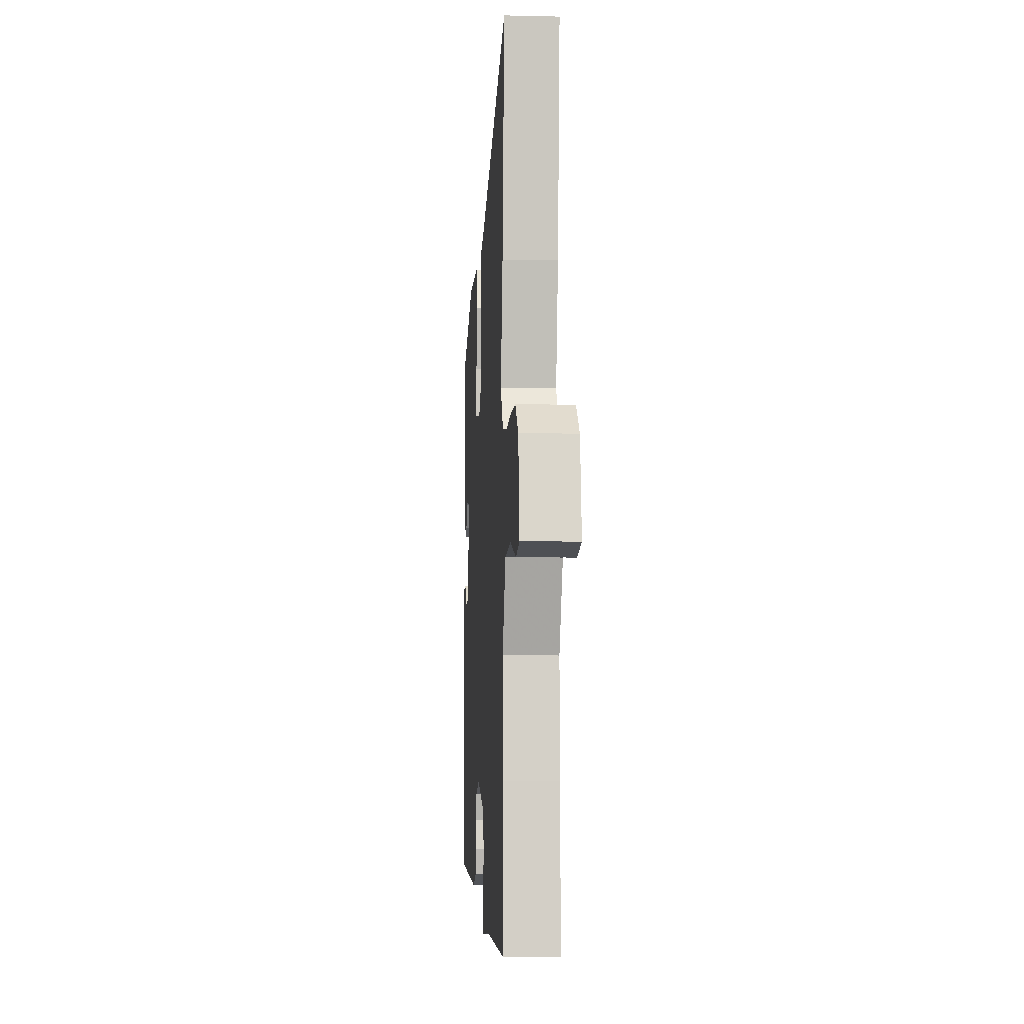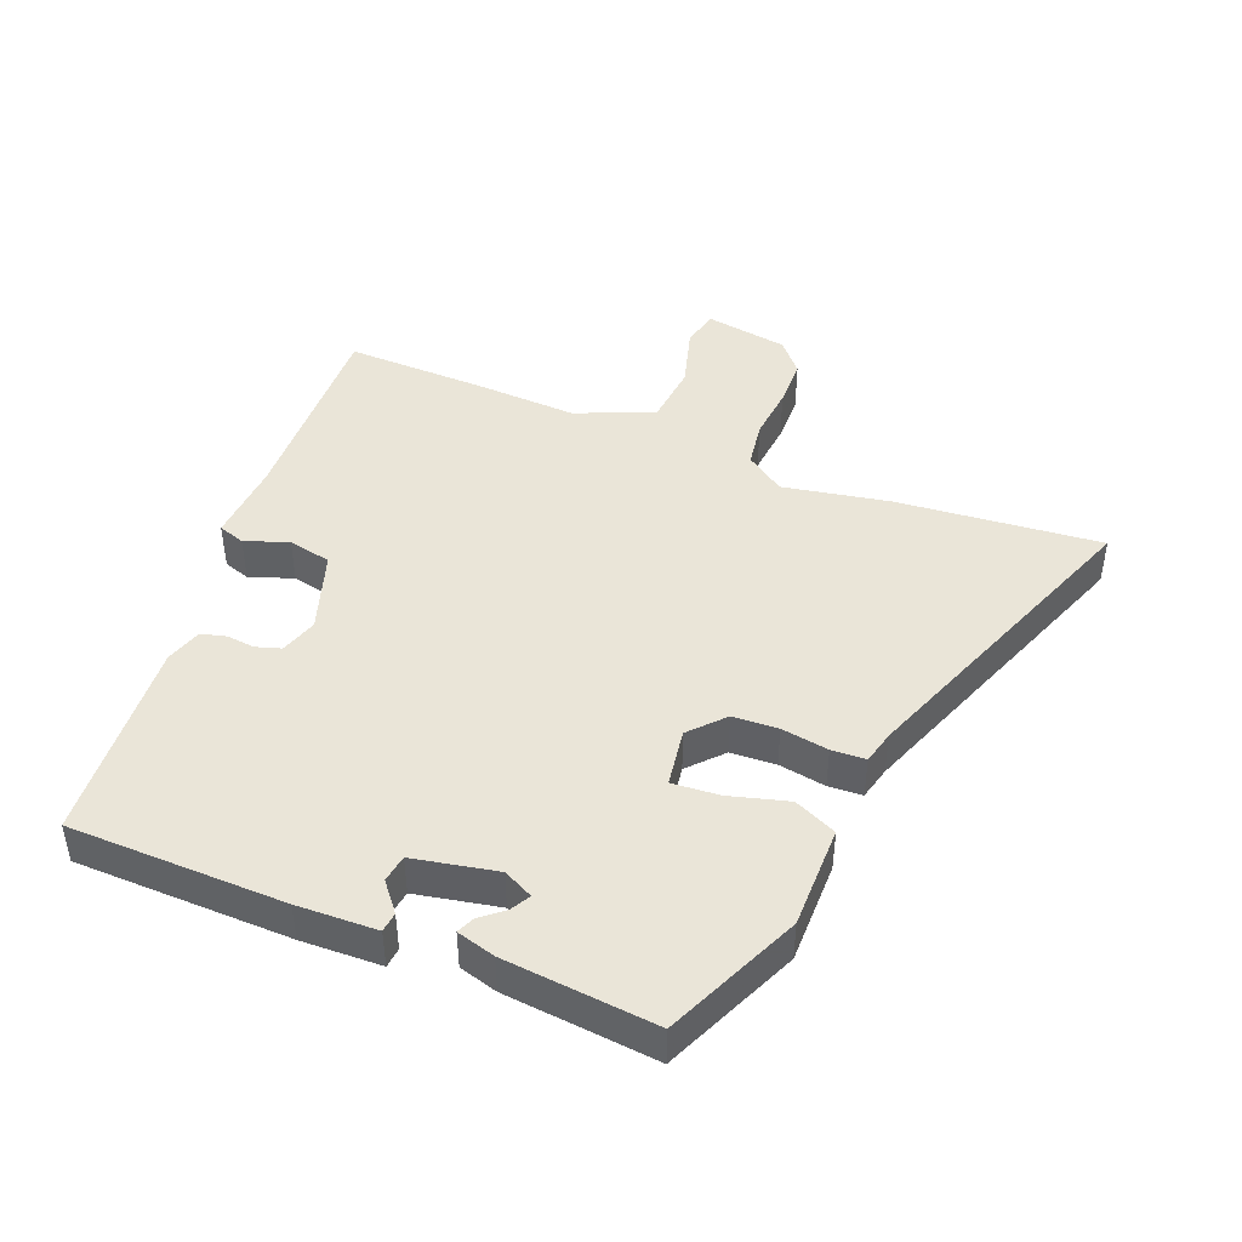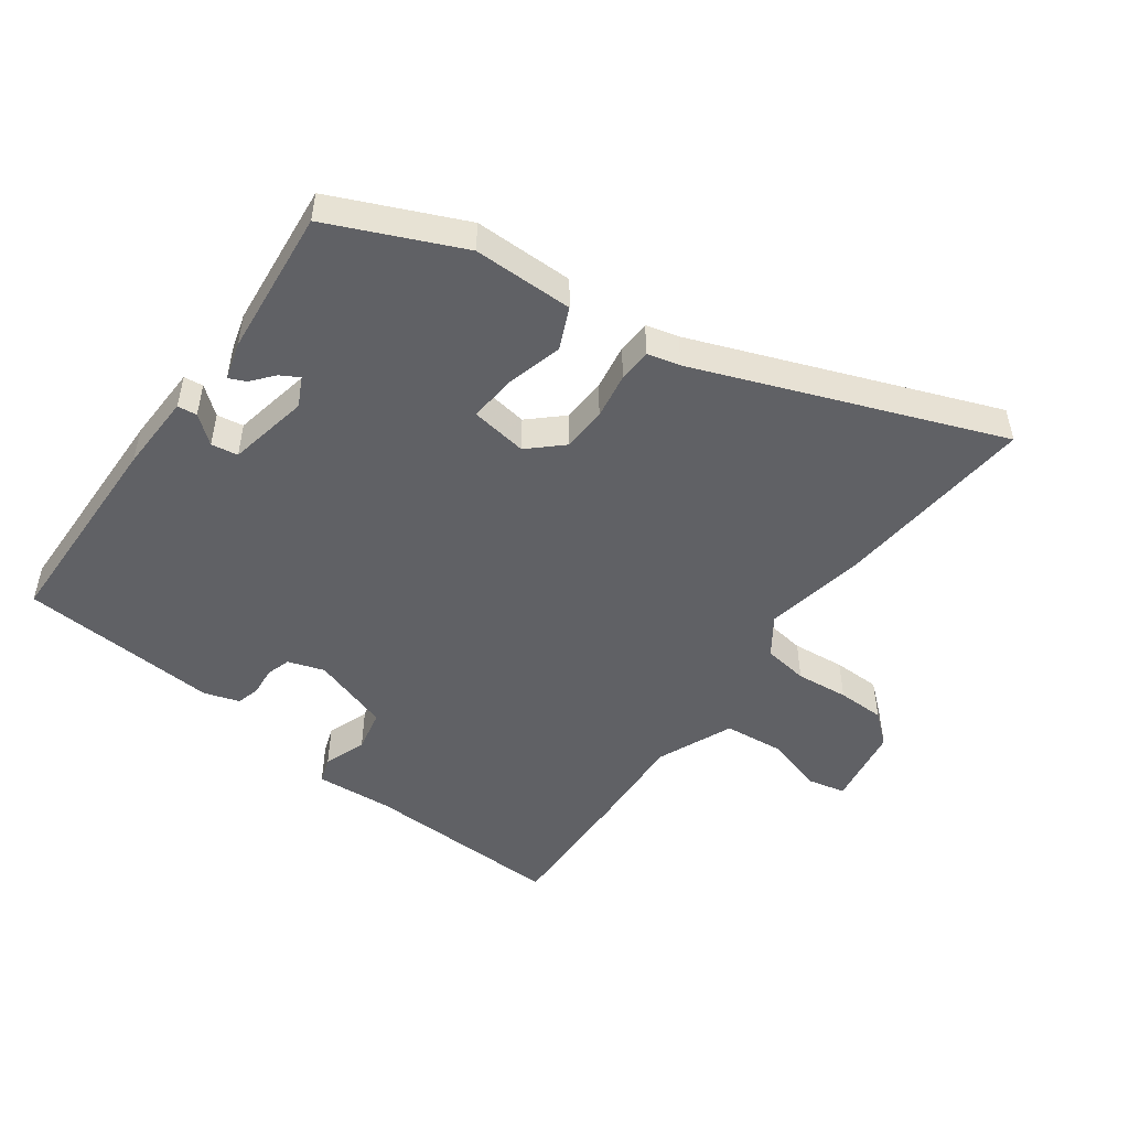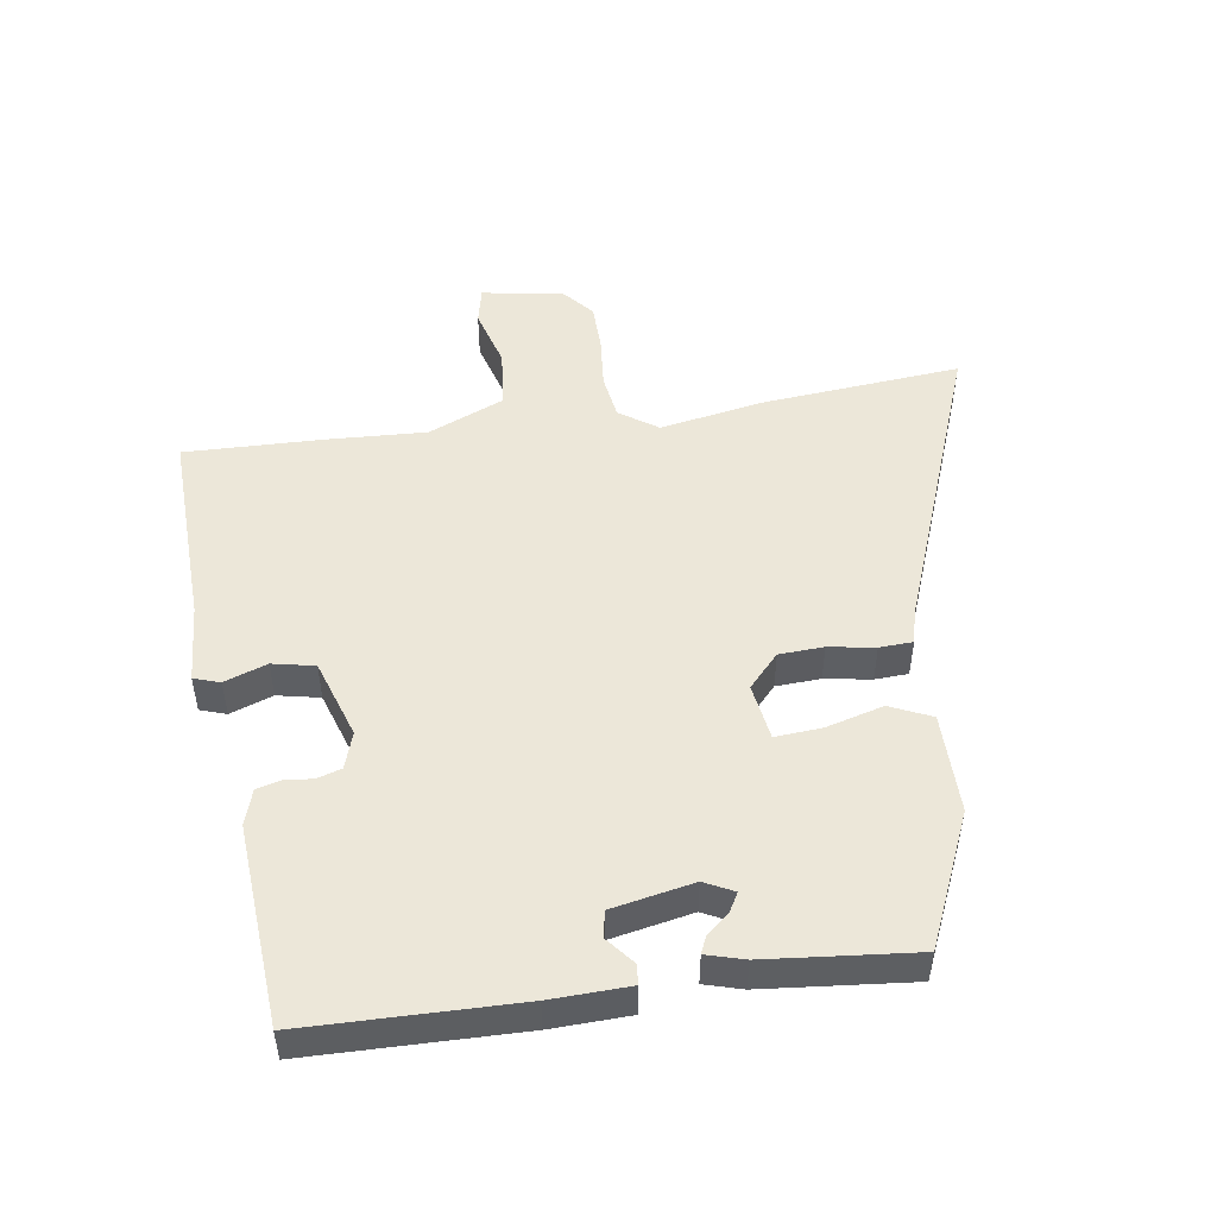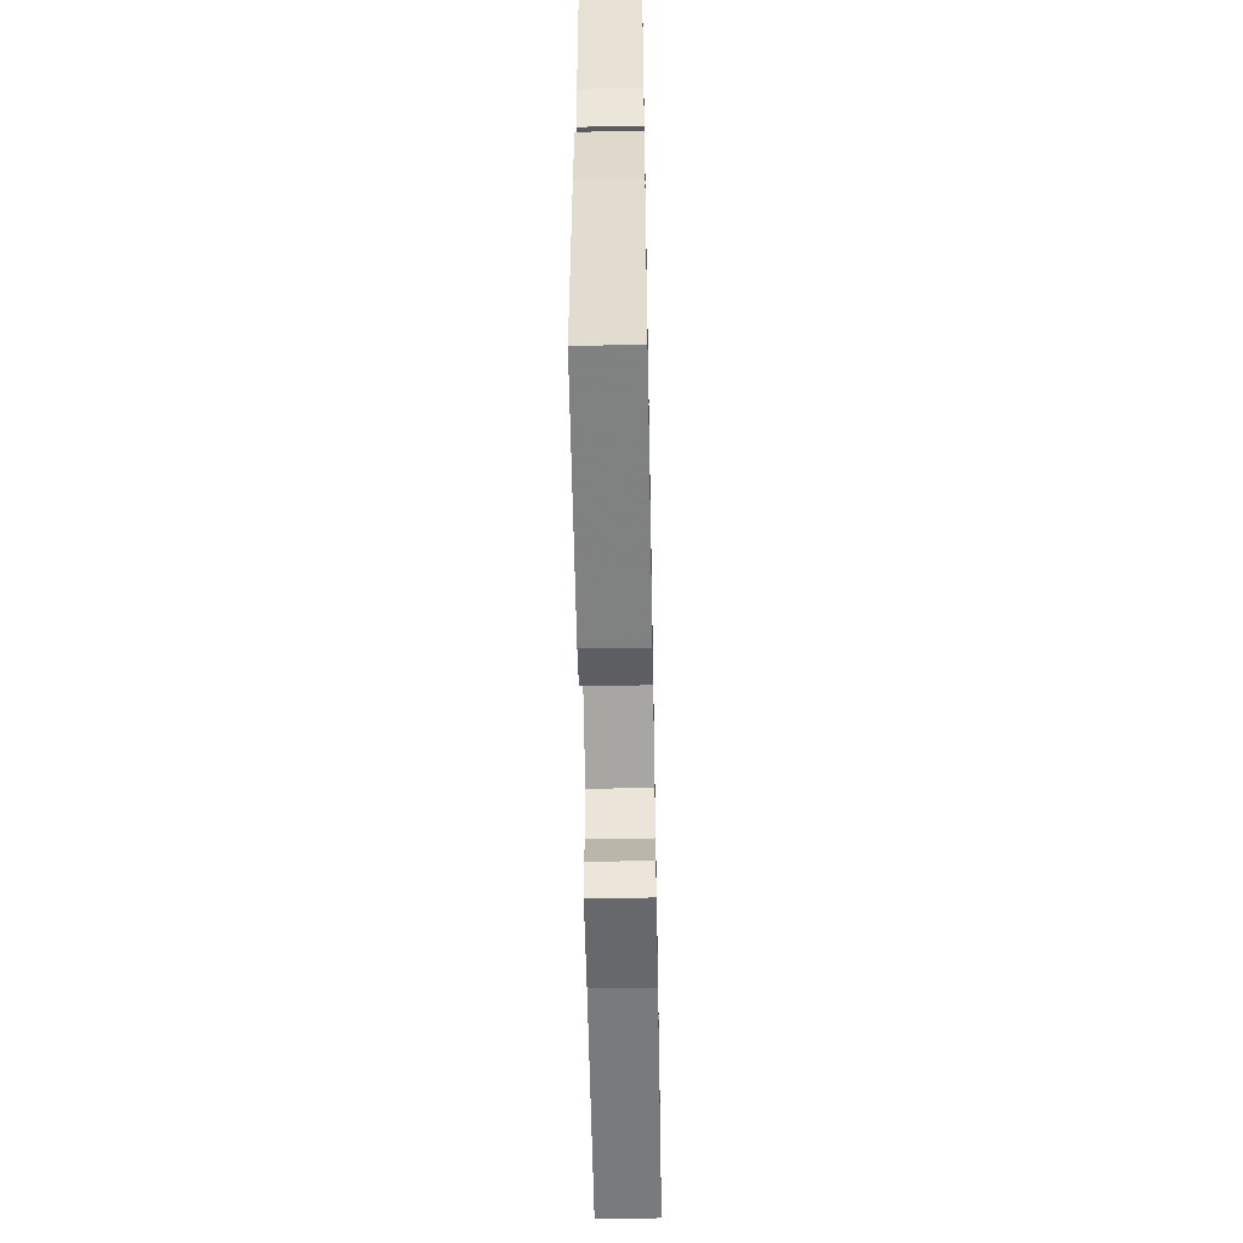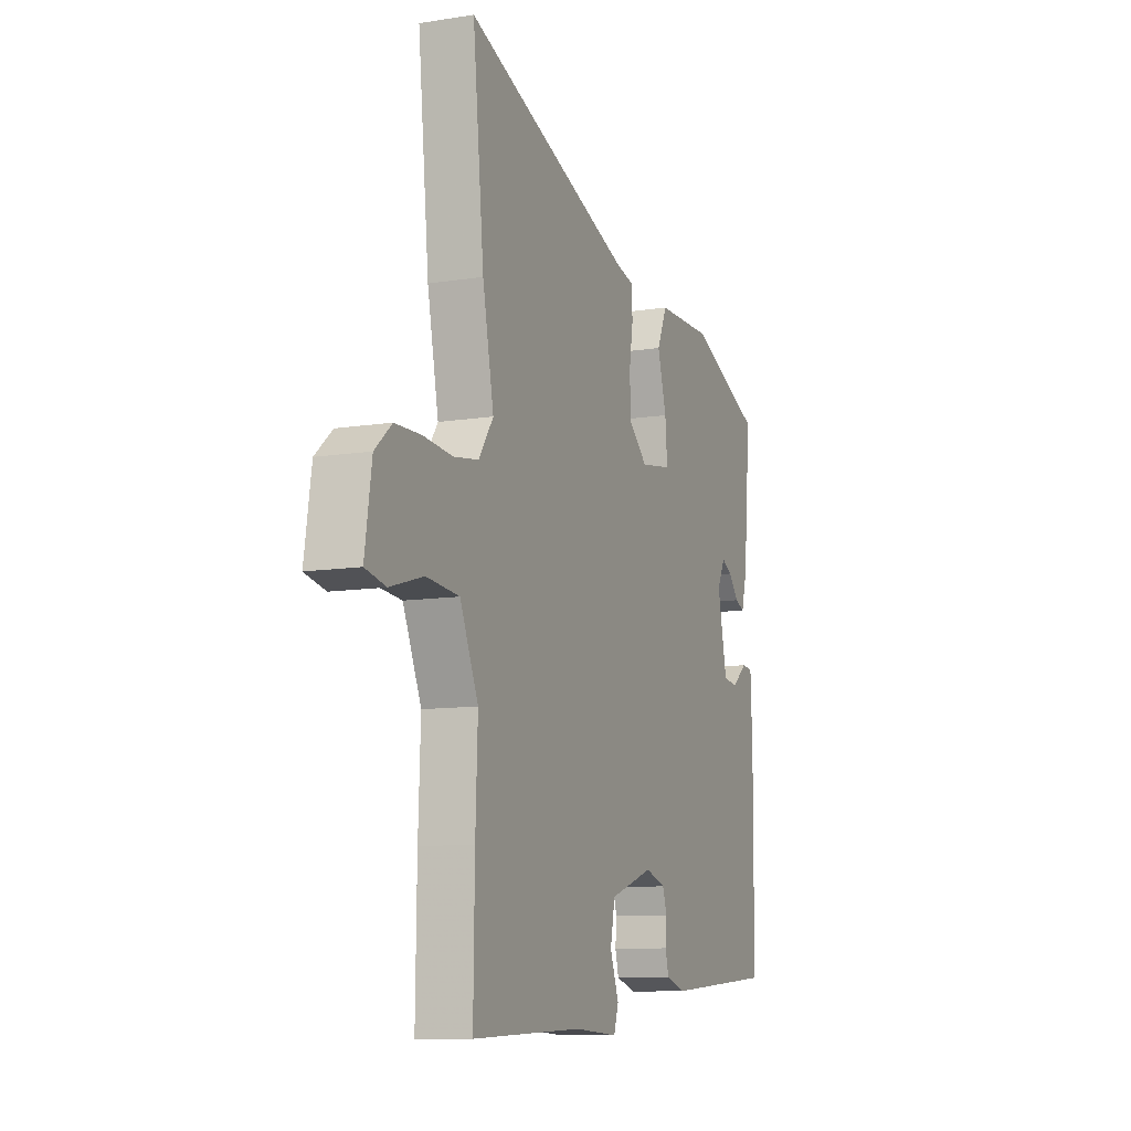
<metadata>
{"format":"obj","ext":"obj","renderer":"f3d","projection":"perspective","resolution":1024,"background":"white","views":[{"elev":-7.0,"azim":86.1,"up":"+Z"},{"elev":44.7,"azim":-67.7,"up":"+Y"},{"elev":-49.4,"azim":-35.3,"up":"+Y"},{"elev":49.8,"azim":-97.9,"up":"+Y"},{"elev":-55.6,"azim":-88.9,"up":"+Z"},{"elev":-10.3,"azim":112.1,"up":"+Z"}]}
</metadata>
<code>
v 0.497 0.07 -0.313
v 0.5 0.07 -0.524
v 0.193 0.07 -0.511
v 0.072 0.07 -0.518
v 0.059 0.07 -0.478
v 0.083 0.07 -0.413
v 0.07 0.07 -0.348
v -0.051 0.07 -0.307
v -0.107 0.07 -0.325
v -0.119 0.07 -0.362
v -0.115 0.07 -0.405
v -0.125 0.07 -0.442
v -0.18 0.07 -0.459
v -0.487 0.07 -0.434
v -0.49 0.07 -0.11
v -0.485 0.07 0.01
v -0.455 0.07 0.013
v -0.413 0.07 -0.022
v -0.372 0.07 -0.016
v -0.346 0.07 0.109
v -0.368 0.07 0.154
v -0.397 0.07 0.138
v -0.426 0.07 0.104
v -0.452 0.07 0.093
v -0.468 0.07 0.151
v -0.488 0.07 0.379
v -0.285 0.07 0.466
v -0.131 0.07 0.464
v -0.103 0.07 0.4
v -0.128 0.07 0.312
v -0.134 0.07 0.241
v -0.047 0.07 0.227
v 0.004 0.07 0.273
v 0.008 0.07 0.341
v -0.003 0.07 0.412
v 0 0.07 0.463
v 0.05 0.07 0.475
v 0.515 0.07 0.646
v 0.484 0.07 0.339
v 0.453 0.07 0.181
v 0.493 0.07 0.122
v 0.562 0.07 0.111
v 0.643 0.07 0.118
v 0.716 0.07 0.116
v 0.763 0.07 0.075
v 0.782 0.07 -0.05
v 0.725 0.07 -0.062
v 0.633 0.07 -0.035
v 0.542 0.07 -0.043
v 0.491 0.07 -0.159
v 0.497 0 -0.313
v 0.5 0 -0.524
v 0.193 0 -0.511
v 0.072 0 -0.518
v 0.059 0 -0.478
v 0.083 0 -0.413
v 0.07 0 -0.348
v -0.051 0 -0.307
v -0.107 0 -0.325
v -0.119 0 -0.362
v -0.115 0 -0.405
v -0.125 0 -0.442
v -0.18 0 -0.459
v -0.487 0 -0.434
v -0.49 0 -0.11
v -0.485 0 0.01
v -0.455 0 0.013
v -0.413 0 -0.022
v -0.372 0 -0.016
v -0.346 0 0.109
v -0.368 0 0.154
v -0.397 0 0.138
v -0.426 0 0.104
v -0.452 0 0.093
v -0.468 0 0.151
v -0.488 0 0.379
v -0.285 0 0.466
v -0.131 0 0.464
v -0.103 0 0.4
v -0.128 0 0.312
v -0.134 0 0.241
v -0.047 0 0.227
v 0.004 0 0.273
v 0.008 0 0.341
v -0.003 0 0.412
v 0 0 0.463
v 0.05 0 0.475
v 0.515 0 0.646
v 0.484 0 0.339
v 0.453 0 0.181
v 0.493 0 0.122
v 0.562 0 0.111
v 0.643 0 0.118
v 0.716 0 0.116
v 0.763 0 0.075
v 0.782 0 -0.05
v 0.725 0 -0.062
v 0.633 0 -0.035
v 0.542 0 -0.043
v 0.491 0 -0.159
f 46 47 48
f 45 46 48
f 44 45 48
f 43 44 48
f 42 43 48
f 41 42 48 49
f 40 41 49 50
f 37 38 39 40
f 1 2 3
f 50 1 3
f 40 50 3
f 37 40 3
f 36 37 3
f 35 36 3
f 34 35 3
f 28 29 30
f 27 28 30
f 26 27 30
f 25 26 30
f 25 30 31
f 22 23 24 25
f 21 22 25
f 21 25 31 32
f 16 17 18
f 15 16 18
f 14 15 18
f 13 14 18
f 12 13 18
f 11 12 18
f 10 11 18
f 9 10 18 19
f 8 9 19 20
f 3 4 5 6
f 3 6 7
f 34 3 7
f 33 34 7
f 20 21 32
f 8 20 32
f 7 8 32
f 7 32 33
f 98 97 96
f 98 96 95
f 98 95 94
f 98 94 93
f 98 93 92
f 99 98 92 91
f 100 99 91 90
f 90 89 88 87
f 53 52 51
f 53 51 100
f 53 100 90
f 53 90 87
f 53 87 86
f 53 86 85
f 53 85 84
f 80 79 78
f 80 78 77
f 80 77 76
f 80 76 75
f 81 80 75
f 75 74 73 72
f 75 72 71
f 82 81 75 71
f 68 67 66
f 68 66 65
f 68 65 64
f 68 64 63
f 68 63 62
f 68 62 61
f 68 61 60
f 69 68 60 59
f 70 69 59 58
f 56 55 54 53
f 57 56 53
f 57 53 84
f 57 84 83
f 82 71 70
f 82 70 58
f 82 58 57
f 83 82 57
f 1 51 52 2
f 2 52 53 3
f 3 53 54 4
f 4 54 55 5
f 5 55 56 6
f 6 56 57 7
f 7 57 58 8
f 8 58 59 9
f 9 59 60 10
f 10 60 61 11
f 11 61 62 12
f 12 62 63 13
f 13 63 64 14
f 14 64 65 15
f 15 65 66 16
f 16 66 67 17
f 17 67 68 18
f 18 68 69 19
f 19 69 70 20
f 20 70 71 21
f 21 71 72 22
f 22 72 73 23
f 23 73 74 24
f 24 74 75 25
f 25 75 76 26
f 26 76 77 27
f 27 77 78 28
f 28 78 79 29
f 29 79 80 30
f 30 80 81 31
f 31 81 82 32
f 32 82 83 33
f 33 83 84 34
f 34 84 85 35
f 35 85 86 36
f 36 86 87 37
f 37 87 88 38
f 38 88 89 39
f 39 89 90 40
f 40 90 91 41
f 41 91 92 42
f 42 92 93 43
f 43 93 94 44
f 44 94 95 45
f 45 95 96 46
f 46 96 97 47
f 47 97 98 48
f 48 98 99 49
f 49 99 100 50
f 50 100 51 1

</code>
